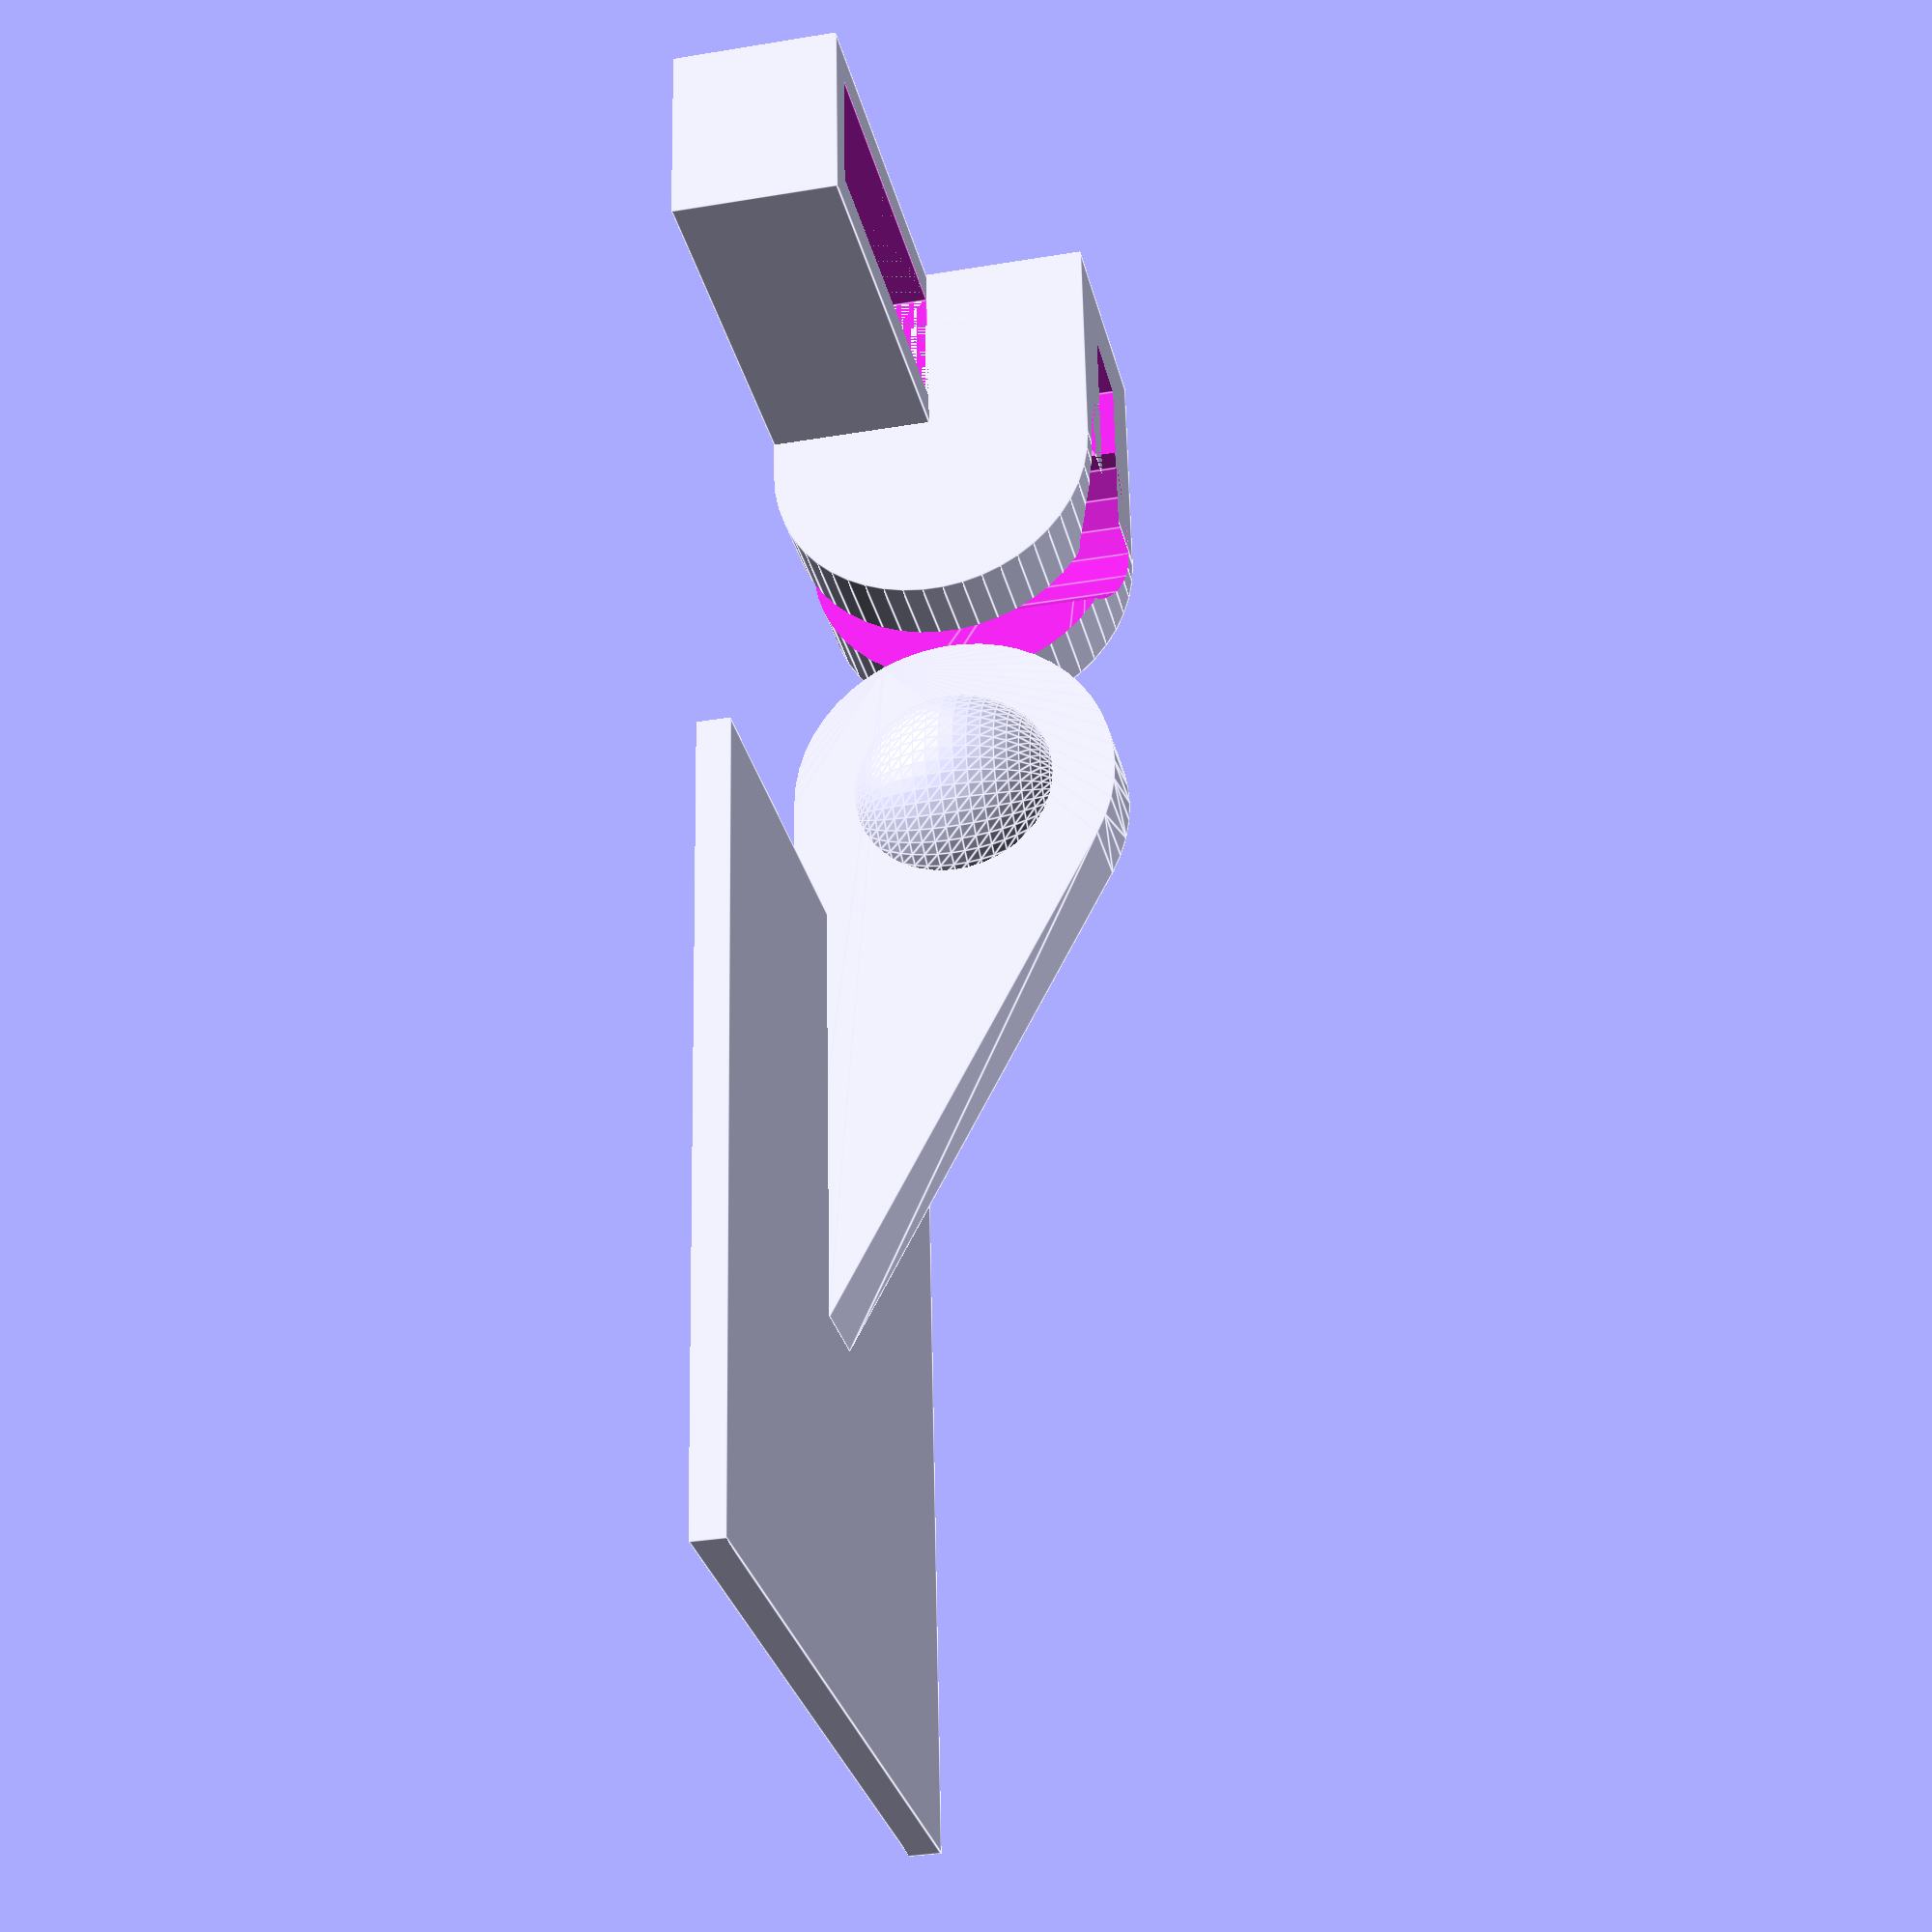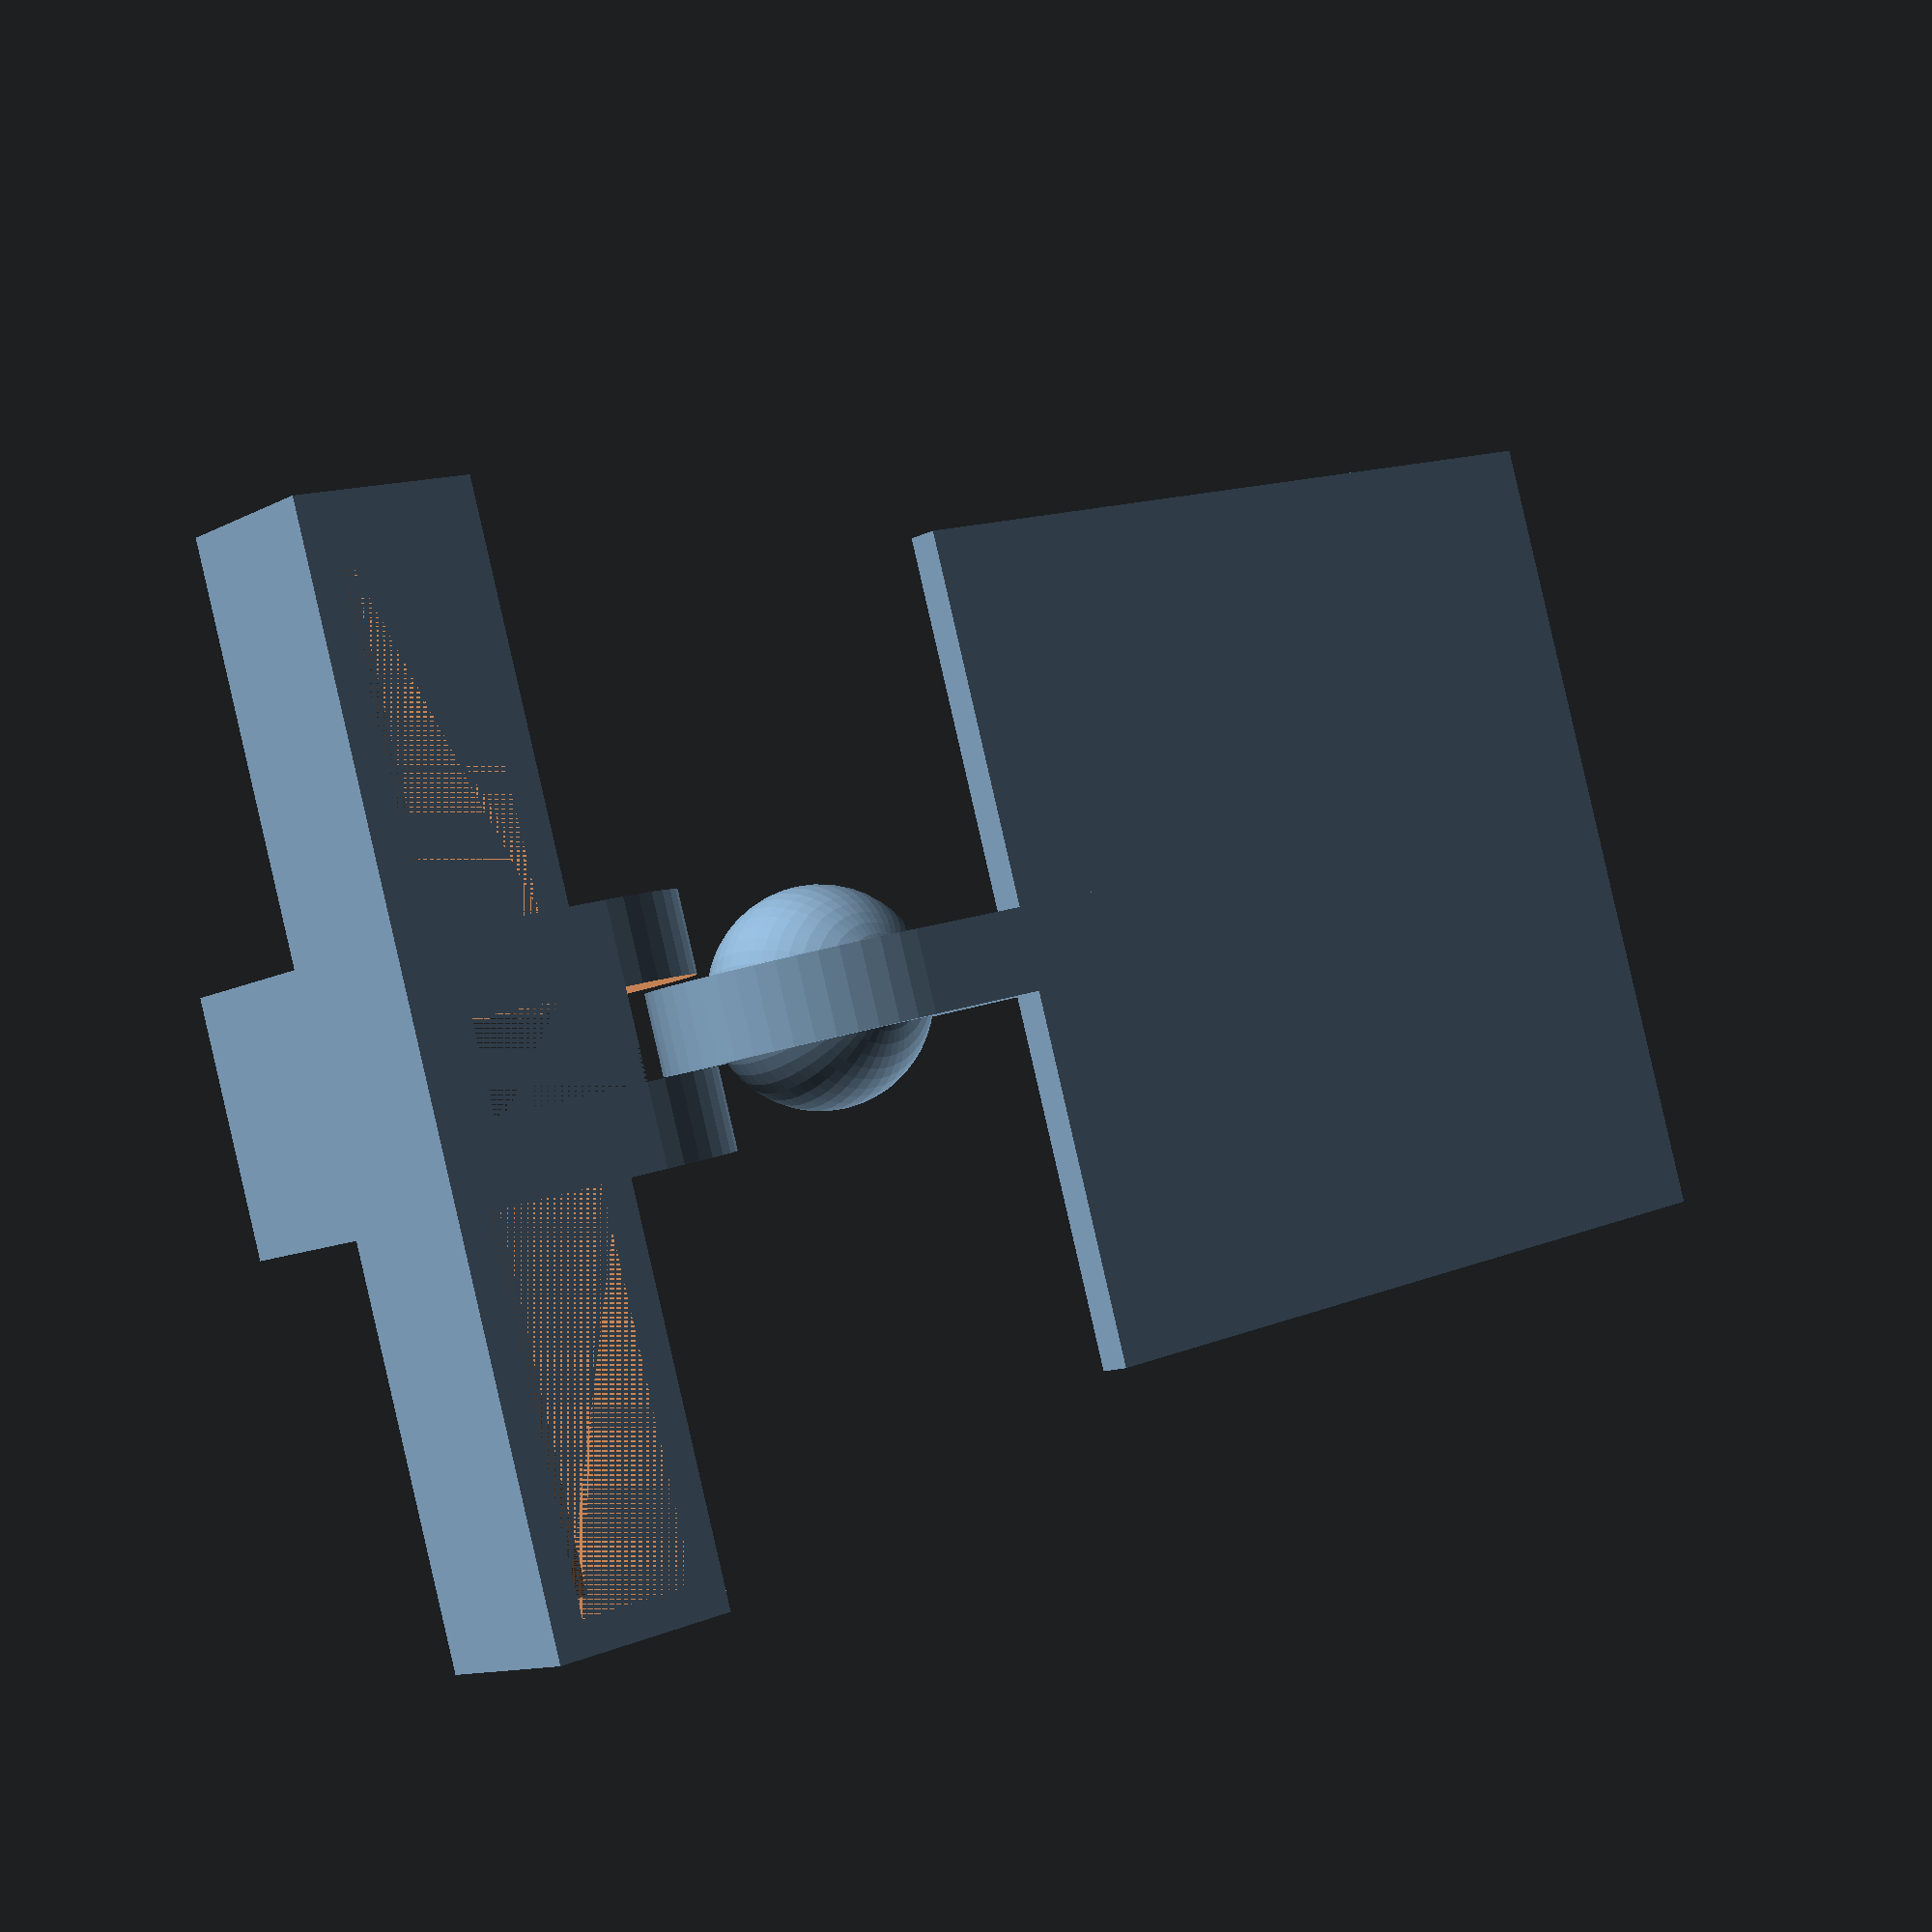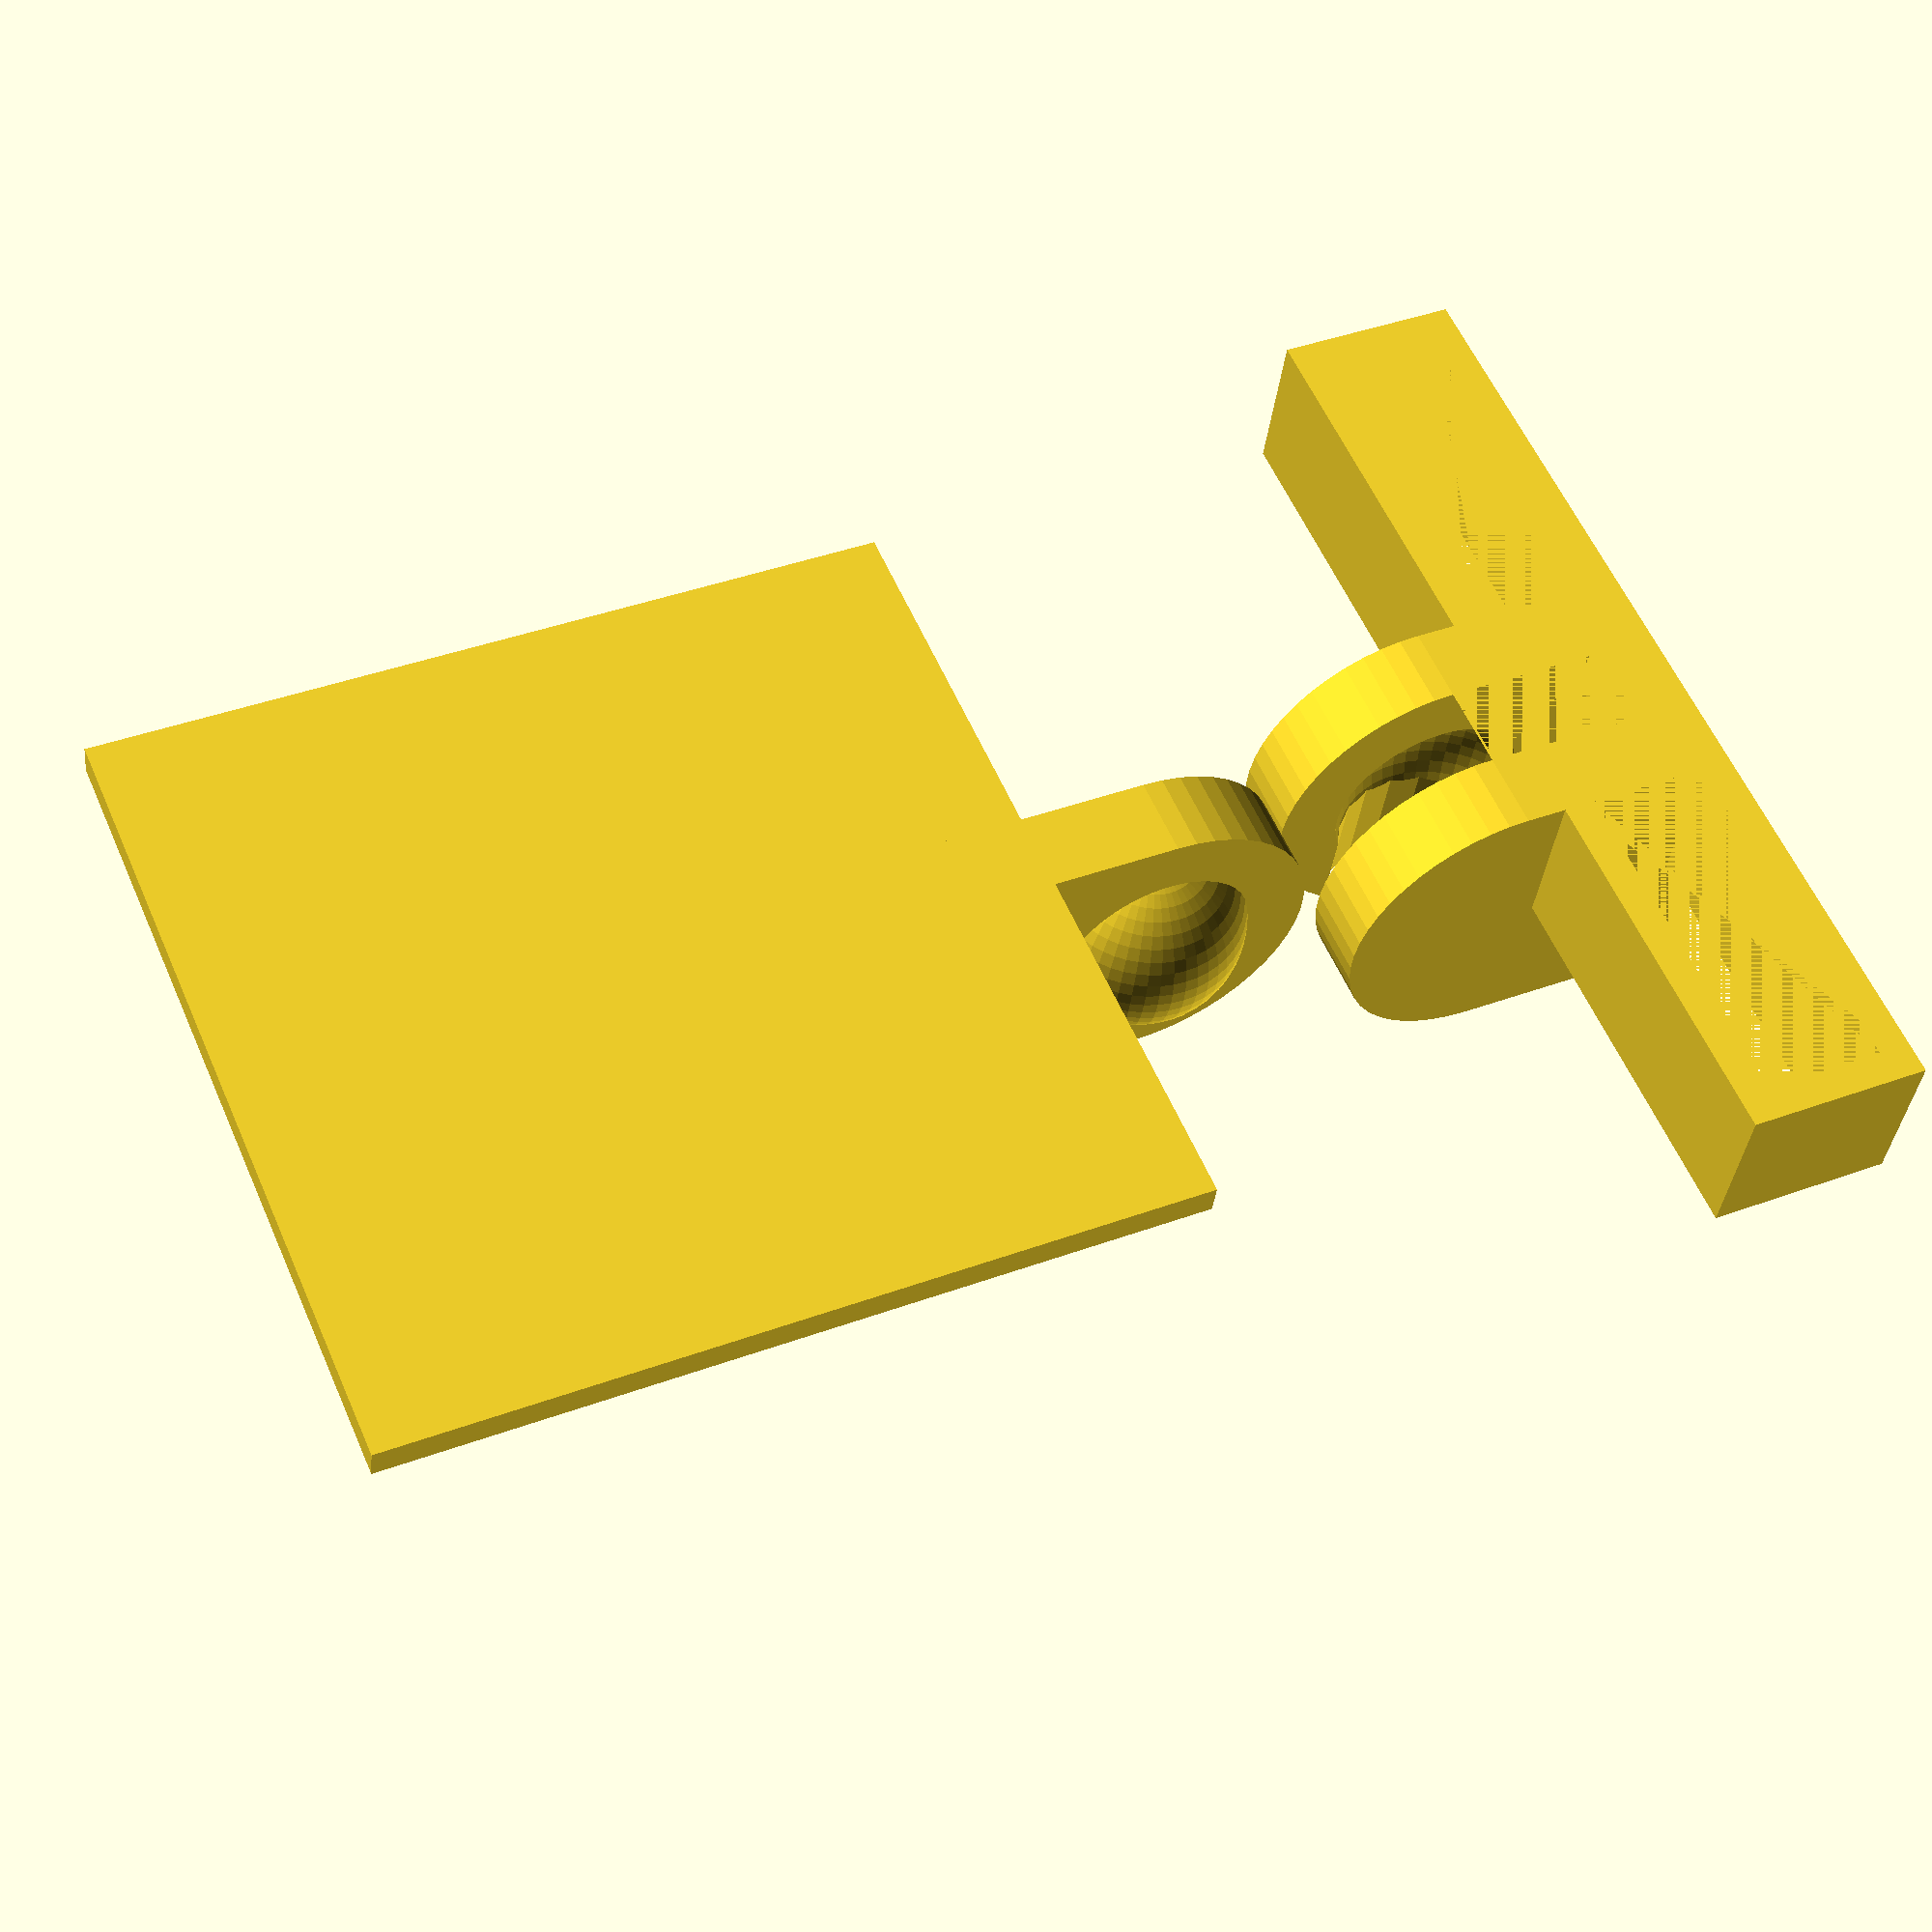
<openscad>
module hinge_inner(hinge_radius = 10, hinge_thickness = 5, plate_thickness = 2, web = 10) {
    hinge_centre = [0, - hinge_radius, hinge_radius];
    hull() {
        translate([-hinge_thickness / 2, 0, 0]) cube([hinge_thickness, web, plate_thickness]);
        translate(hinge_centre) {
            rotate([0, 90, 0]) cylinder(r = hinge_radius, h = hinge_thickness, center = true, $fn = 50);
        }
    }
    translate(hinge_centre) sphere(r = hinge_radius / (3/2), $fn = 50);
}

module hinge_outer(hinge_radius = 10, hinge_thickness = 5, peg_width = 22, peg_depth = 7.5, peg_wall_thickness = 2, peg_wall_height = 10) {
    // make a cylinder and cut out the hinge inner
    hinge_centre = [0, -hinge_radius, hinge_radius];
    outer_width = hinge_thickness * 3;
    difference() {
        union() {
            translate([(-outer_width / 2) - peg_width - peg_wall_thickness, -(hinge_radius * 2) - 4, 0]) {
                difference() {
                    cube([peg_width + (peg_wall_thickness * 2), peg_depth + (peg_wall_thickness * 2), peg_wall_height]);
                    translate([peg_wall_thickness, peg_wall_thickness, 0]) cube([peg_width, peg_depth, peg_wall_height]);
                }
            }
            mirror([1, 0, 0]) translate([(-outer_width / 2) - peg_width - peg_wall_thickness, -(hinge_radius * 2) - 4, 0]) {
                difference() {
                    cube([peg_width + (peg_wall_thickness * 2), peg_depth + (peg_wall_thickness * 2), peg_wall_height]);
                    translate([peg_wall_thickness, peg_wall_thickness, 0]) cube([peg_width, peg_depth, peg_wall_height]);
                }
            }

            translate([-outer_width / 2, -(hinge_radius * 2) - 4, 0]) cube([outer_width, 4  + hinge_radius, hinge_radius * 2]);
            translate(hinge_centre) {
                rotate([0, 90, 0]) cylinder(r = hinge_radius, h = outer_width, center = true, $fn = 50);
            }
        }
        union() {
            translate([-(hinge_thickness + 0.3) / 2, -2 * (hinge_radius + 0.15), 0])
                cube([(hinge_thickness + 0.3), (hinge_radius + 0.15), (hinge_radius + 0.15) * 2]);
            hinge_inner(hinge_radius + 0.15, hinge_thickness + 0.3);
            translate(hinge_centre) cylinder(r = (hinge_radius / (3/2)) - 0.5, h = hinge_radius);
        }
    }
}

module mirror_piece(width = 50, height = 50, thickness = 2, hinge_thickness = 5, hinge_radius = 10) {
    translate([-width / 2, -2, 0]) cube([width, height, thickness]);
    hinge_inner(hinge_radius, hinge_thickness, plate_thickness = thickness, web = height / 2);
}

mirror_piece();

translate([0, -21, 0])
    hinge_outer();
</openscad>
<views>
elev=34.7 azim=174.9 roll=282.6 proj=p view=edges
elev=191.6 azim=106.8 roll=39.0 proj=p view=wireframe
elev=215.5 azim=293.4 roll=6.0 proj=p view=solid
</views>
